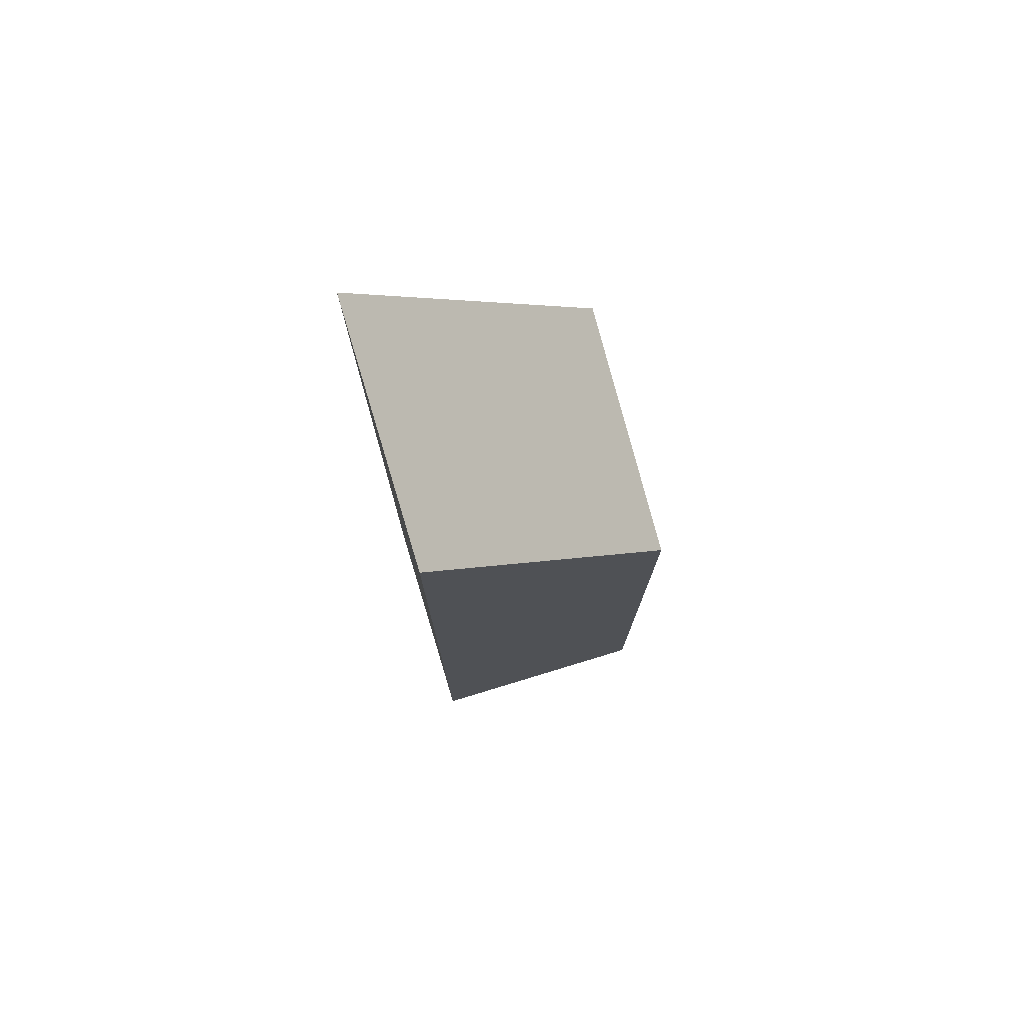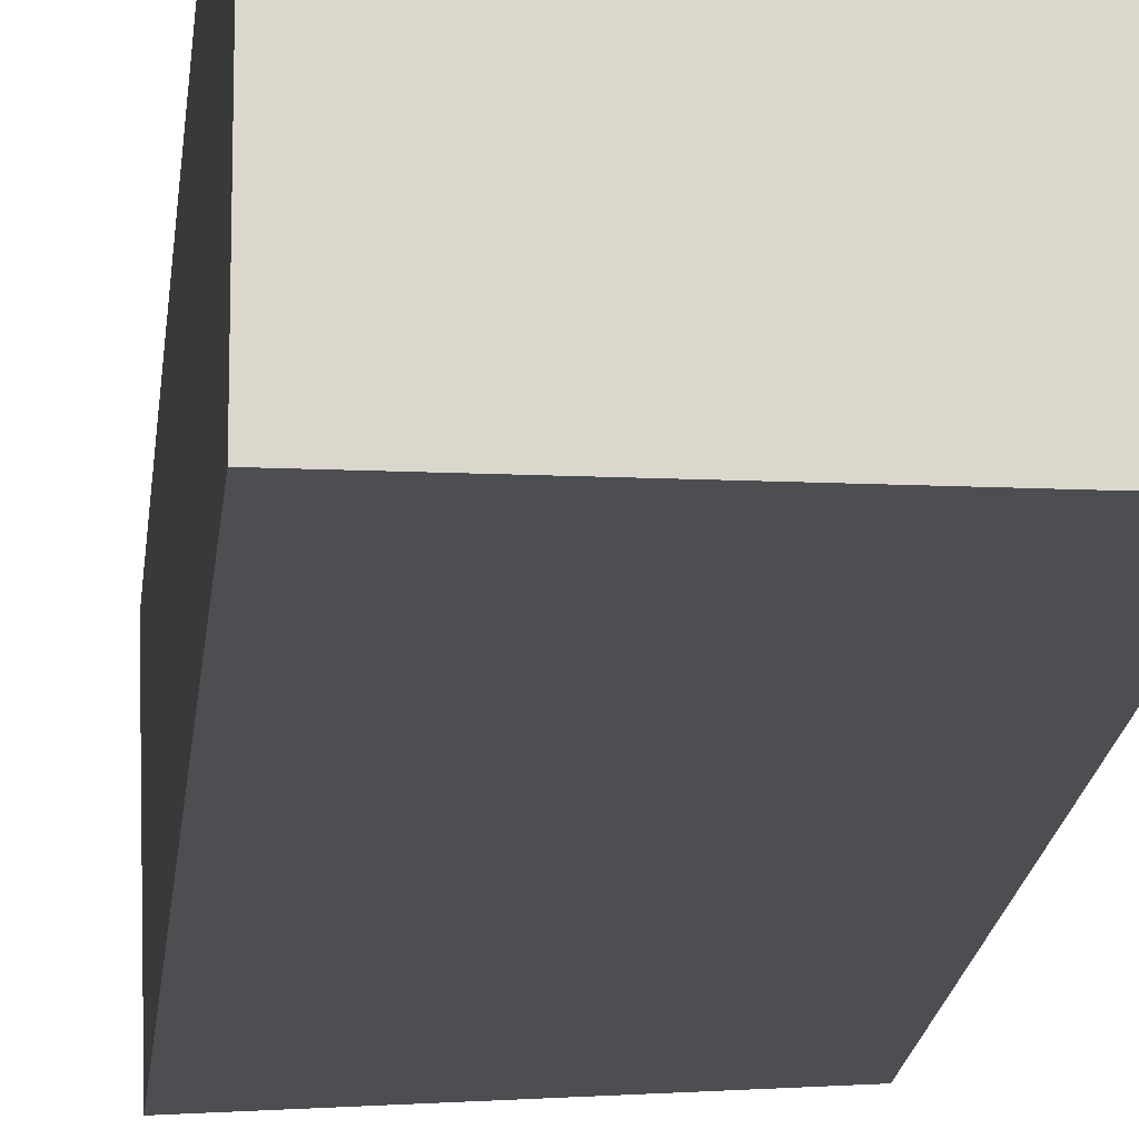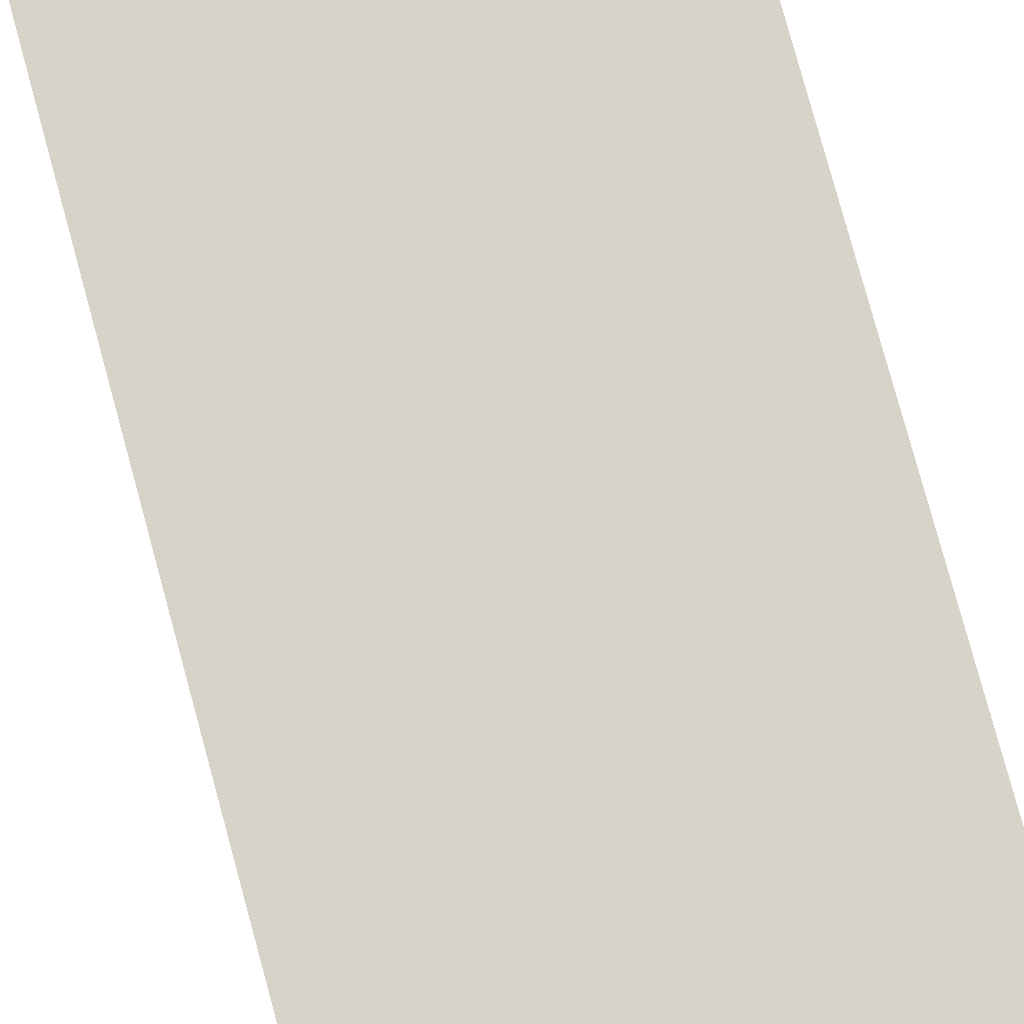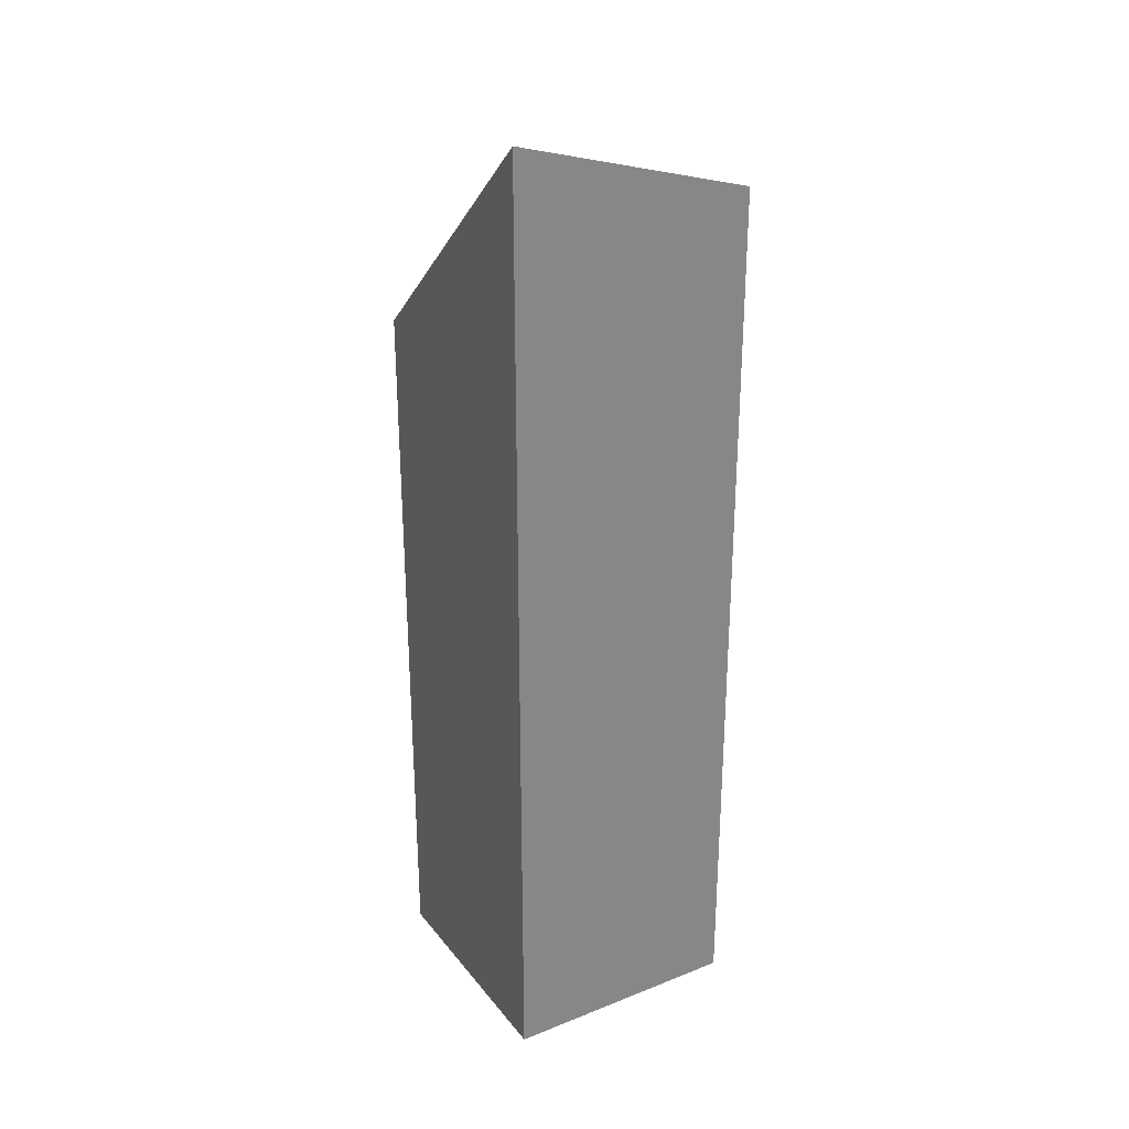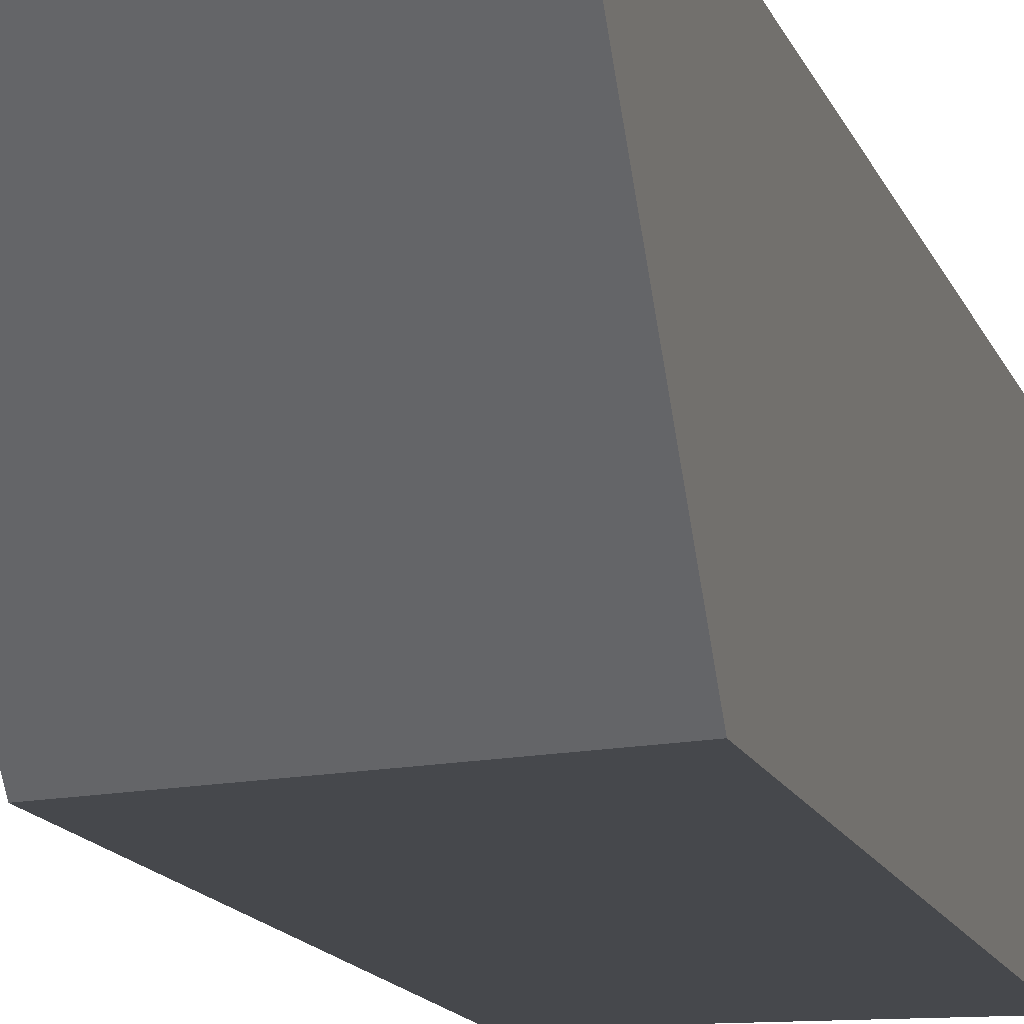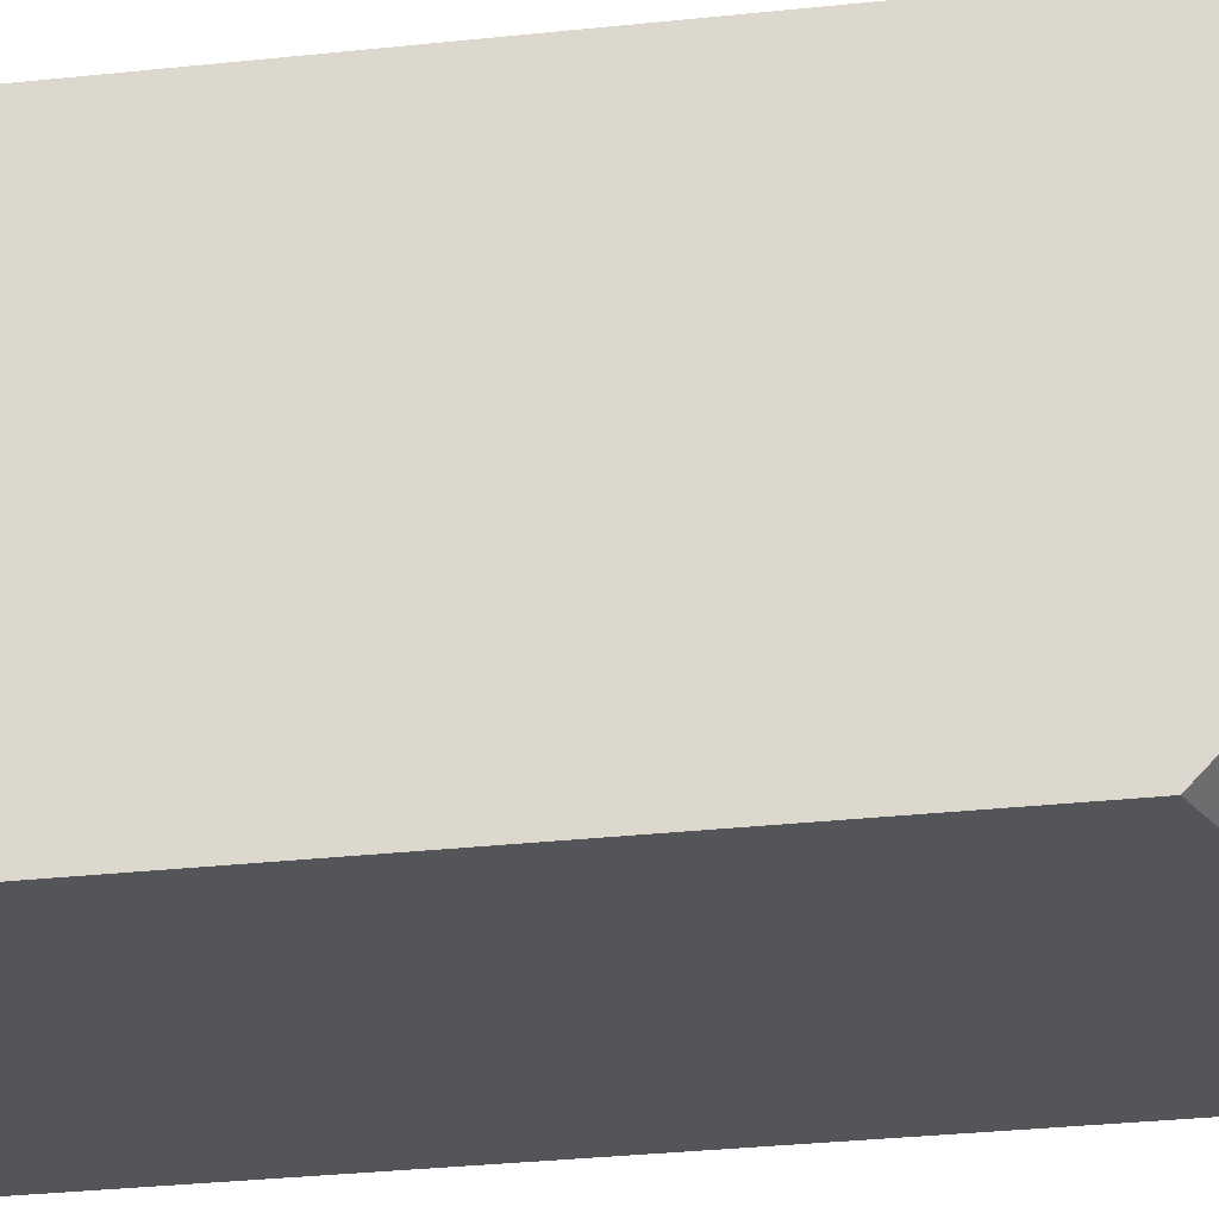
<metadata>
{"format":"obj","ext":"obj","renderer":"f3d","projection":"perspective","resolution":1024,"background":"white","views":[{"elev":76.7,"azim":73.1,"up":"+Y"},{"elev":-16.5,"azim":-5.1,"up":"+Z"},{"elev":76.4,"azim":-15.1,"up":"+Z"},{"elev":28.7,"azim":-30.6,"up":"+Y"},{"elev":-11.4,"azim":-167.0,"up":"+Z"},{"elev":-24.3,"azim":100.9,"up":"+Z"}]}
</metadata>
<code>
g IL_SqG_Prop5_sh_2
v 0.05 -0.1991 0.05
v 0.05 -0.1991 -0.05
v -0.05 -0.1991 0.05
v -0.05 -0.1991 -0.05
v 0.05 0.1329 0.01311
v 0.05 0.1687 0.05
v 0.05 0.07165 -0.05
v -0.007205 0.1861 0.05
v 0.01887 0.0811 -0.05
v -0.05 0.1991 0.05
v -0.05 0.102 -0.05
v -0.05 0.1384 -0.0125
v 0.05 -0.1991 0.05
v 0.05 -0.1991 0.05
v 0.05 -0.1991 0.05
v 0.05 -0.1991 0.05
v 0.05 -0.1991 -0.05
v 0.05 -0.1991 -0.05
v 0.05 -0.1991 -0.05
v 0.05 -0.1991 -0.05
v 0.05 -0.1991 -0.05
v -0.05 -0.1991 0.05
v -0.05 -0.1991 0.05
v -0.05 -0.1991 0.05
v -0.05 -0.1991 0.05
v -0.05 -0.1991 0.05
v -0.05 -0.1991 -0.05
v -0.05 -0.1991 -0.05
v -0.05 -0.1991 -0.05
v -0.05 -0.1991 -0.05
v 0.05 0.1329 0.01311
v 0.05 0.1329 0.01311
v 0.05 0.1329 0.01311
v 0.05 0.1329 0.01311
v 0.05 0.1329 0.01311
v 0.05 0.1329 0.01311
v 0.05 0.1687 0.05
v 0.05 0.1687 0.05
v 0.05 0.1687 0.05
v 0.05 0.07165 -0.05
v 0.05 0.07165 -0.05
v 0.05 0.07165 -0.05
v -0.007205 0.1861 0.05
v -0.007205 0.1861 0.05
v -0.007205 0.1861 0.05
v -0.007205 0.1861 0.05
v 0.01887 0.0811 -0.05
v 0.01887 0.0811 -0.05
v 0.01887 0.0811 -0.05
v -0.05 0.1991 0.05
v -0.05 0.1991 0.05
v -0.05 0.1991 0.05
v -0.05 0.102 -0.05
v -0.05 0.102 -0.05
v -0.05 0.102 -0.05
v -0.05 0.102 -0.05
v -0.05 0.1384 -0.0125
v -0.05 0.1384 -0.0125
v -0.05 0.1384 -0.0125
v -0.05 0.1384 -0.0125
g IL_SqG_Prop5_sh_2_0
f 1 3 2
f 22 4 17
f 23 13 6
f 14 18 7
f 19 27 11
f 28 24 10
f 8 25 37
f 5 38 15
f 31 16 40
f 9 41 20
f 47 21 53
f 12 54 29
f 57 30 50
f 43 51 26
g IL_SqG_Prop5_sh_2_1
f 44 39 32
f 33 42 48
f 34 49 55
f 35 56 58
f 59 52 45
f 36 60 46

</code>
